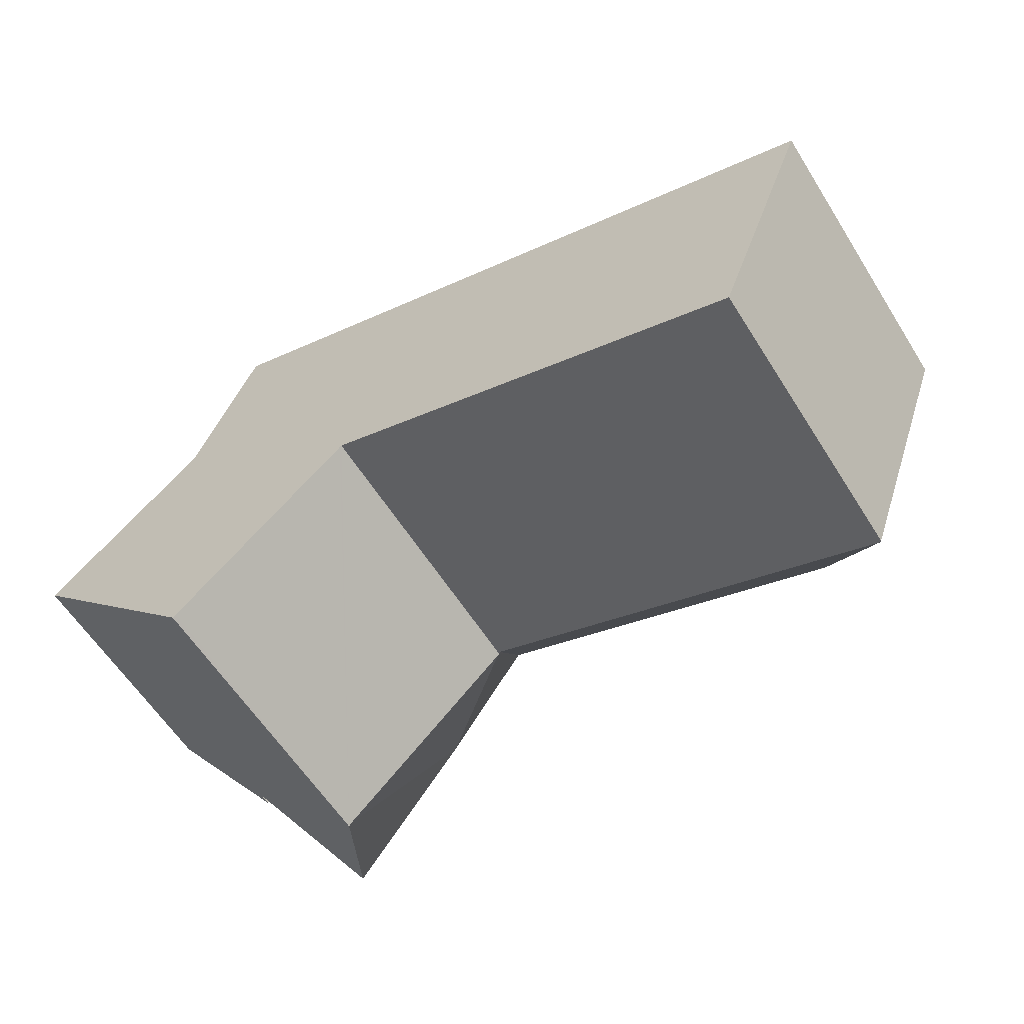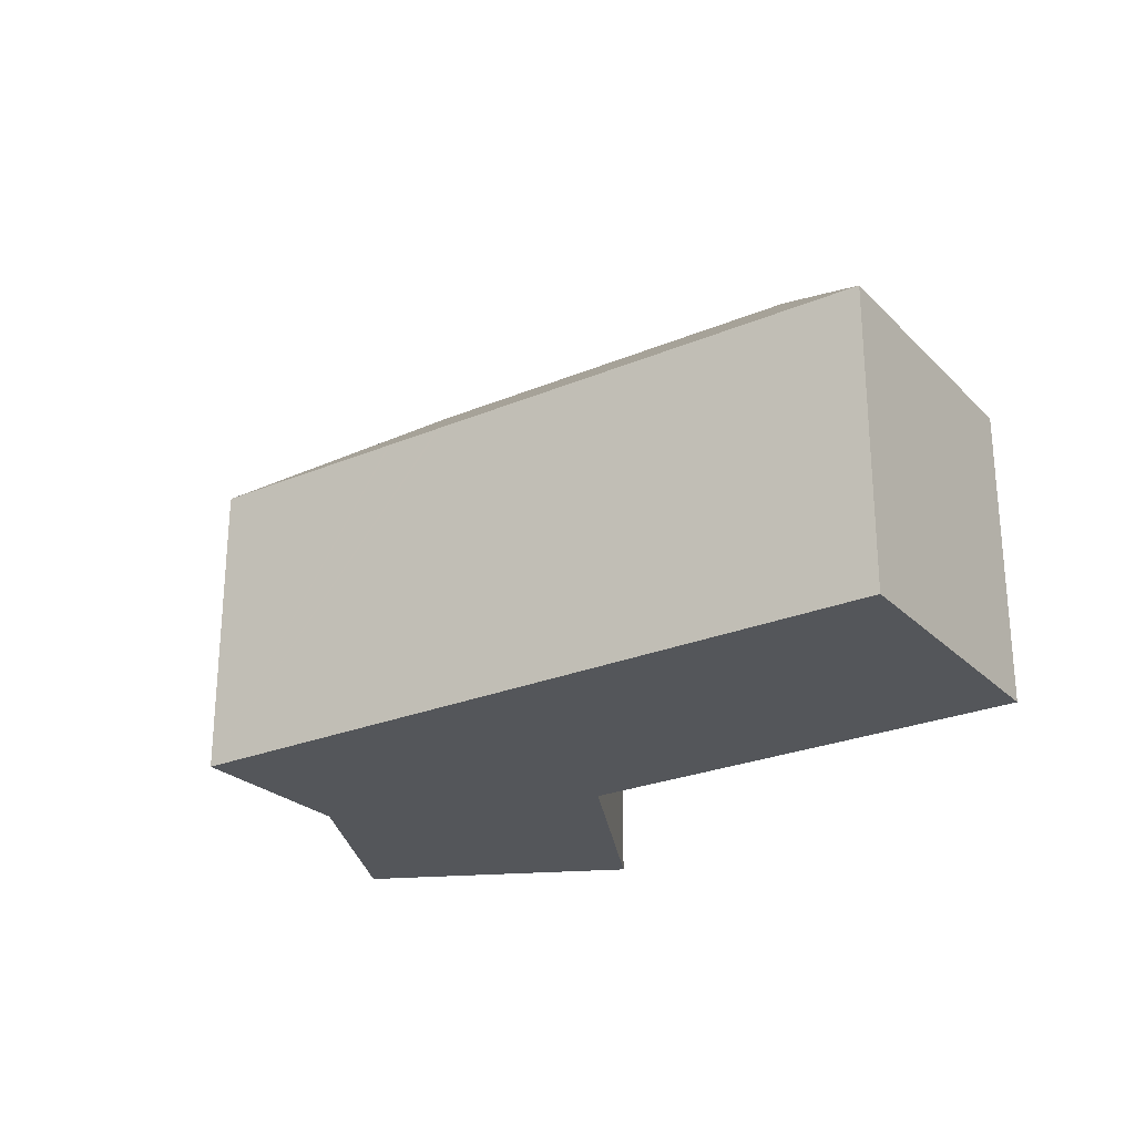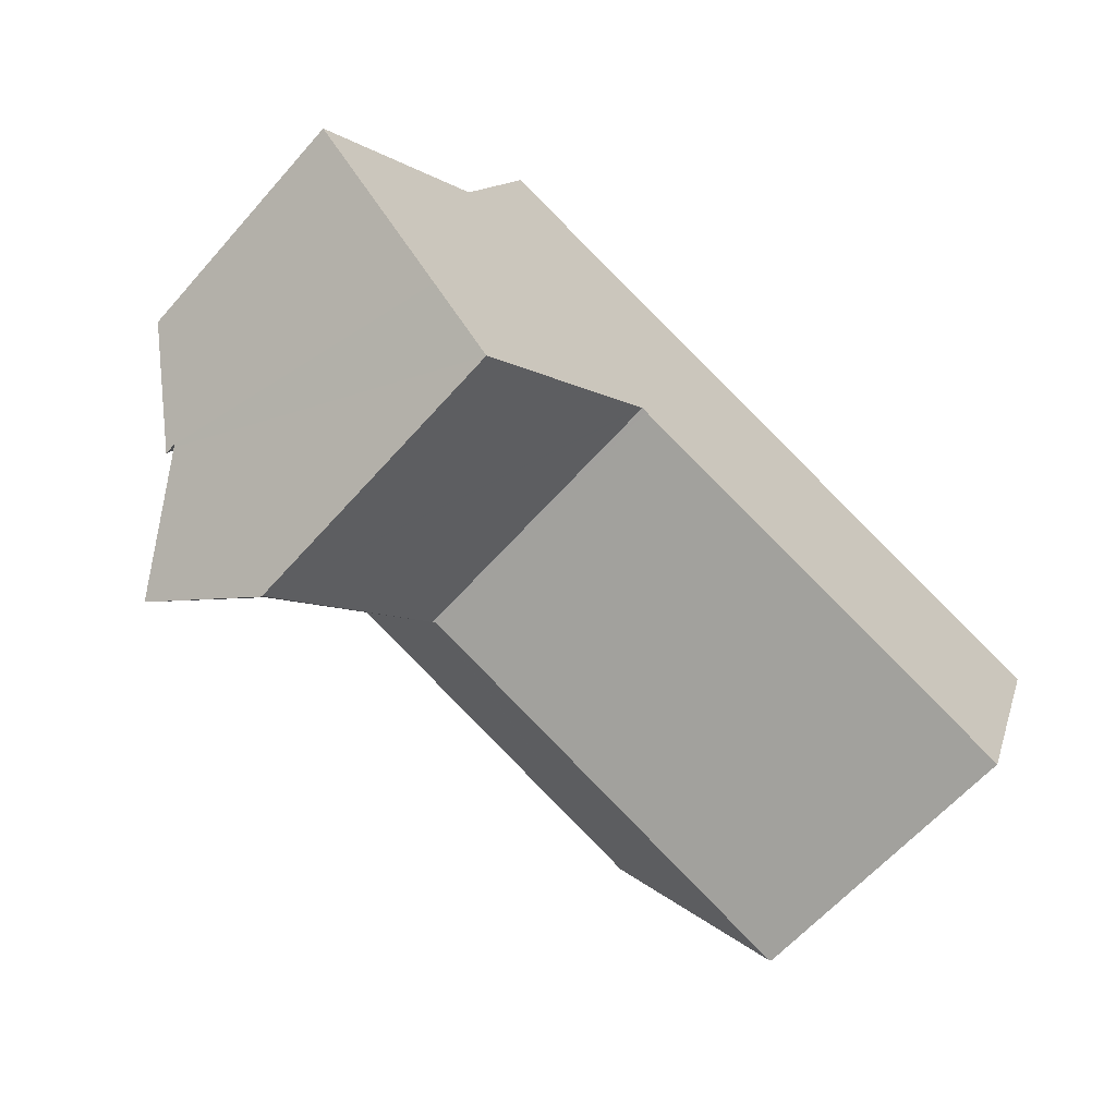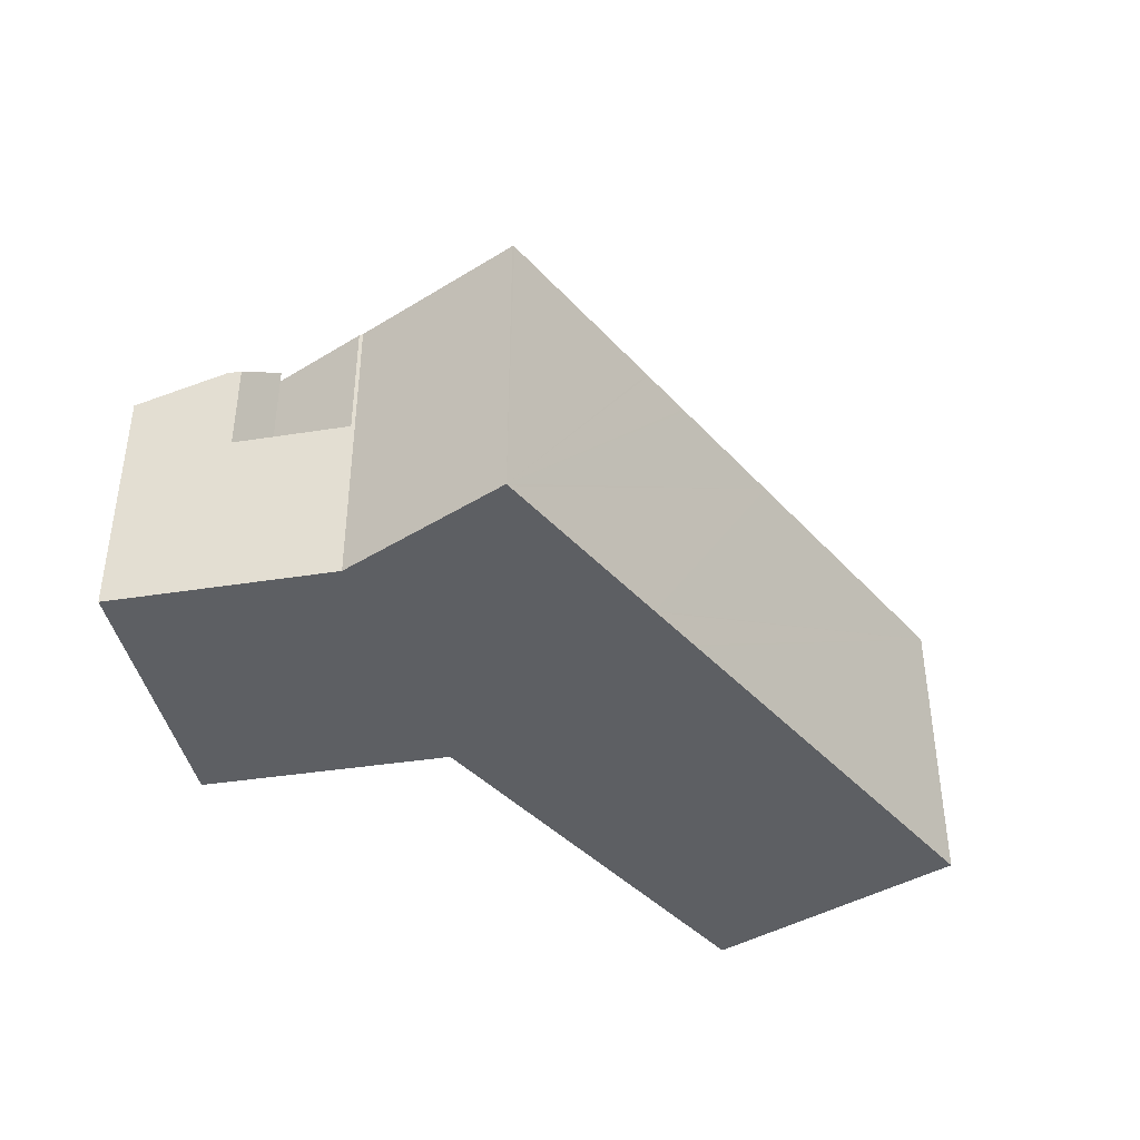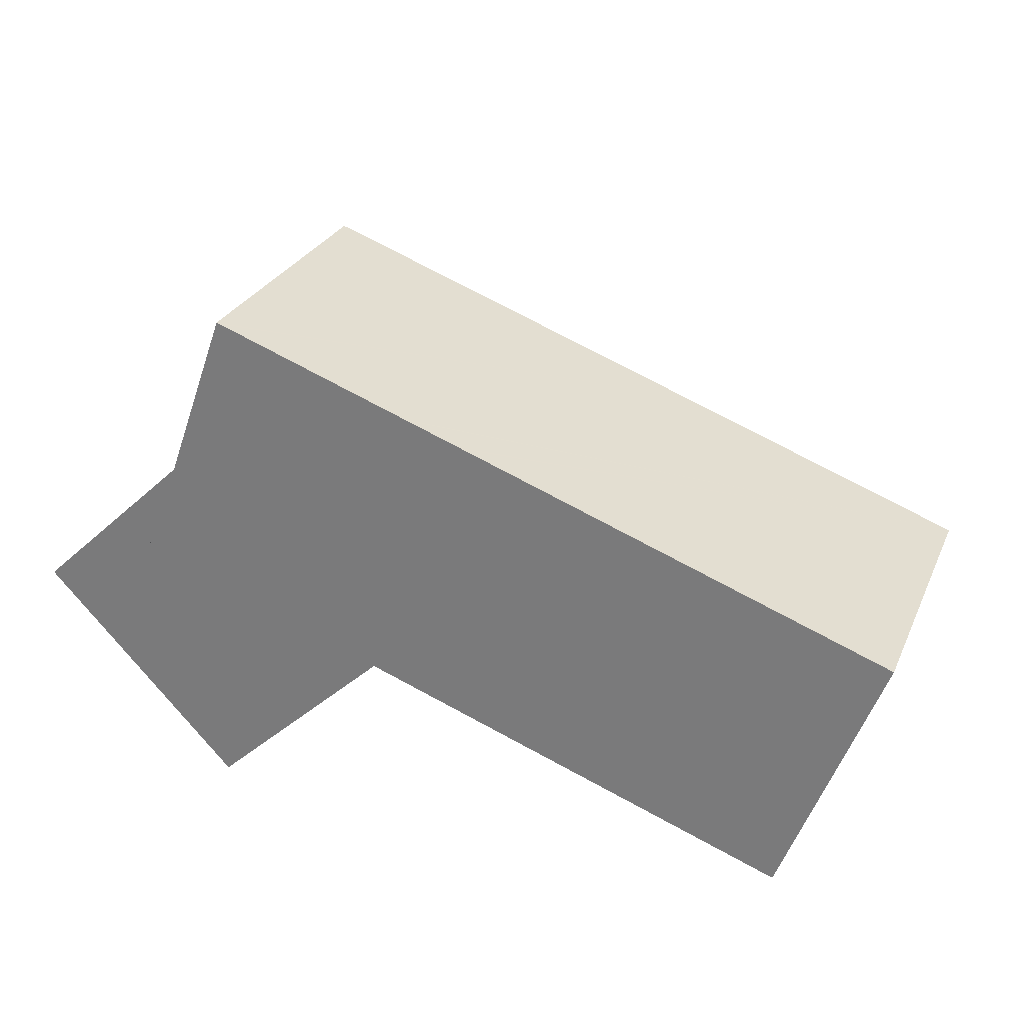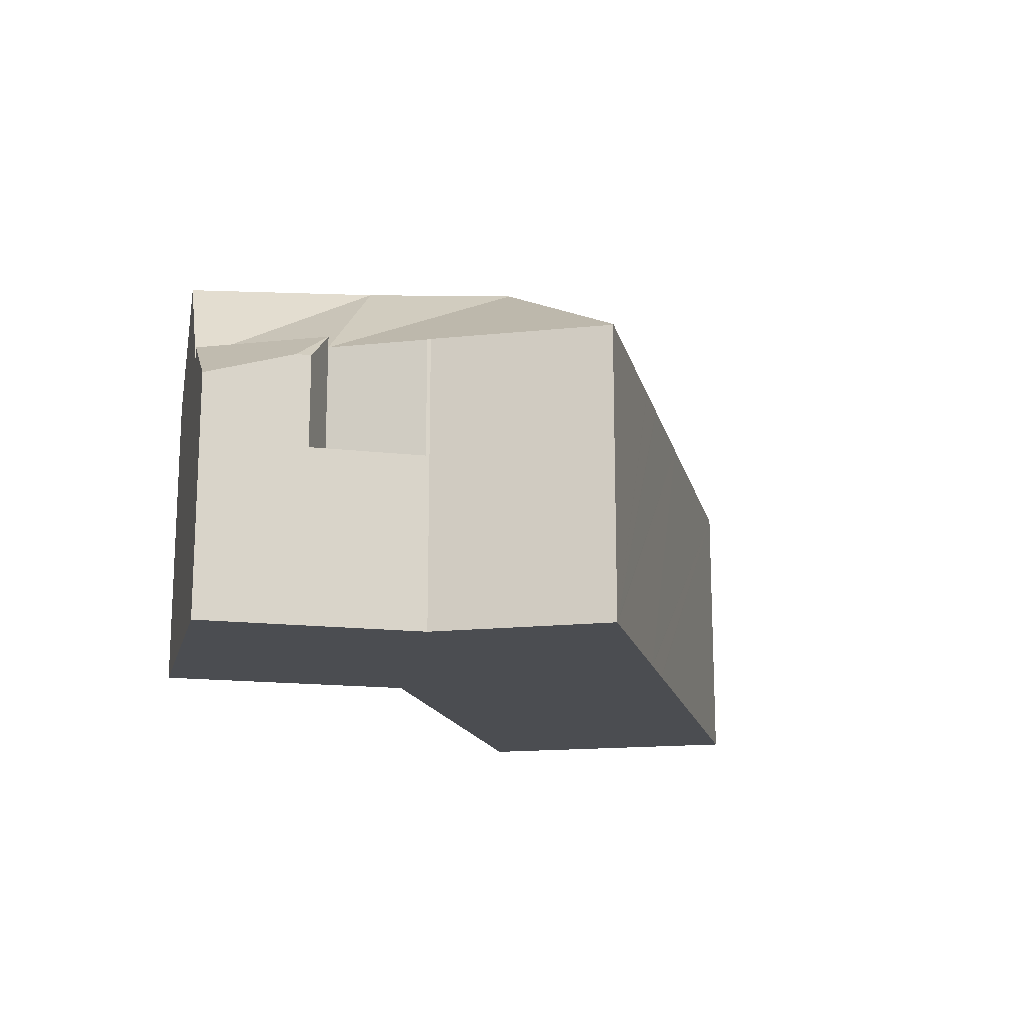
<metadata>
{"format":"obj","ext":"obj","renderer":"f3d","projection":"perspective","resolution":1024,"background":"white","views":[{"elev":-60.4,"azim":32.2,"up":"+Z"},{"elev":-25.4,"azim":53.9,"up":"+Y"},{"elev":-62.9,"azim":-41.5,"up":"+Z"},{"elev":-40.3,"azim":-32.5,"up":"+Y"},{"elev":27.8,"azim":20.6,"up":"+Z"},{"elev":-15.9,"azim":-57.1,"up":"+Y"}]}
</metadata>
<code>
v  3.059 7.09 2.902
v  6.424 7.09 6.094
v  4.972 7.09 2.205
v  4.972 -1.35e-16 2.205
v  3.059 -1.777e-16 2.902
v  6.424 -3.732e-16 6.094
v  29.3 16.48 -0.375
v  32.92 12.04 -7.785
v  32.85 12.1 -7.761
v  33.04 12.04 -7.45
v  36.83 12.04 2.701
v  36.95 12.05 3.008
v  15.55 12.04 -1.552
v  15.46 12.04 -1.518
v  13.65 16.48 5.319
v  20.27 16.48 2.912
v  15.37 12.11 -1.487
v  10.23 16.48 0.293
v  15.3 12.13 -1.553
v  8.122 12.13 -8.35
v  8.001 12.16 -8.464
v  5.552 16.48 -5.874
v  3.03 12.03 -3.205
v  2.974 11.97 -3.146
v  4.972 11.97 2.205
v  6.424 11.97 6.094
v  6.53 12.01 6.195
v  9.059 11.97 13.15
v  9.173 12.05 13.11
v  24.97 12.05 7.366
v  19.49 12.05 9.361
v  19.36 12.05 9.409
v  17.13 12.05 10.22
v  17.04 12.05 10.25
v  36.95 -1.842e-16 3.008
v  32.92 4.767e-16 -7.785
v  36.83 -1.654e-16 2.701
v  33.04 4.562e-16 -7.45
v  32.85 4.752e-16 -7.761
v  15.55 9.503e-17 -1.552
v  15.46 9.295e-17 -1.518
v  15.37 9.105e-17 -1.487
v  15.3 9.509e-17 -1.553
v  8.122 5.113e-16 -8.35
v  8.001 5.183e-16 -8.464
v  5.552 3.597e-16 -5.874
v  2.974 1.926e-16 -3.146
v  3.03 1.963e-16 -3.205
v  6.53 -3.793e-16 6.195
v  9.059 -8.055e-16 13.15
v  9.173 -8.029e-16 13.11
v  17.04 -6.278e-16 10.25
v  17.13 -6.258e-16 10.22
v  19.36 -5.761e-16 9.409
v  19.49 -5.732e-16 9.361
v  24.97 -4.51e-16 7.366
v  2.623 10.89 2.488
v  3.059 10.89 2.902
v  4.972 12.44 2.205
v  0 9.824 6.015e-16
v  2.974 12.44 -3.146
v  0 0 0
v  2.623 -1.523e-16 2.488
g defaultobject
f 1 2 3
f 4 1 3
f 1 4 5
f 5 2 1
f 2 5 6
f 6 3 2
f 3 6 4
f 6 5 4
f 7 8 9
f 8 7 10
f 10 7 11
f 11 7 12
f 13 7 9
f 7 13 14
f 7 14 15
f 7 15 16
f 15 17 18
f 17 15 14
f 18 17 19
f 18 19 20
f 21 18 20
f 18 21 22
f 18 22 23
f 24 18 23
f 18 24 25
f 26 15 25
f 15 26 27
f 15 27 28
f 15 28 29
f 15 18 25
f 7 30 12
f 30 7 16
f 30 16 31
f 31 16 15
f 31 15 32
f 32 15 33
f 33 15 34
f 34 15 29
f 35 11 12
f 11 35 10
f 10 35 8
f 8 35 36
f 36 35 37
f 36 37 38
f 36 9 8
f 9 36 13
f 13 36 39
f 13 39 40
f 13 40 14
f 14 40 17
f 17 40 41
f 17 41 42
f 42 19 17
f 19 42 20
f 20 42 21
f 21 42 43
f 21 43 44
f 21 44 45
f 21 23 22
f 23 21 45
f 23 45 24
f 24 45 46
f 24 46 47
f 47 46 48
f 47 25 24
f 25 47 26
f 26 47 6
f 6 47 4
f 49 28 27
f 28 49 50
f 26 49 27
f 49 26 6
f 50 29 28
f 29 50 34
f 34 50 33
f 33 50 32
f 32 50 31
f 31 50 30
f 30 50 51
f 30 51 52
f 30 52 12
f 12 52 53
f 12 53 54
f 12 54 55
f 12 55 56
f 12 56 35
f 4 49 6
f 49 51 50
f 51 49 52
f 52 49 4
f 52 4 47
f 52 47 48
f 52 48 46
f 52 46 53
f 53 46 54
f 54 46 45
f 54 45 55
f 55 45 42
f 55 42 56
f 42 45 44
f 42 44 43
f 56 42 40
f 56 40 39
f 56 39 35
f 35 39 37
f 37 39 38
f 38 39 36
f 57 58 59
f 60 59 61
f 59 60 57
f 62 57 60
f 57 62 58
f 58 62 5
f 5 62 63
f 58 4 59
f 4 58 5
f 4 61 59
f 61 4 47
f 47 60 61
f 60 47 62
f 47 63 62
f 63 47 4
f 63 4 5

</code>
